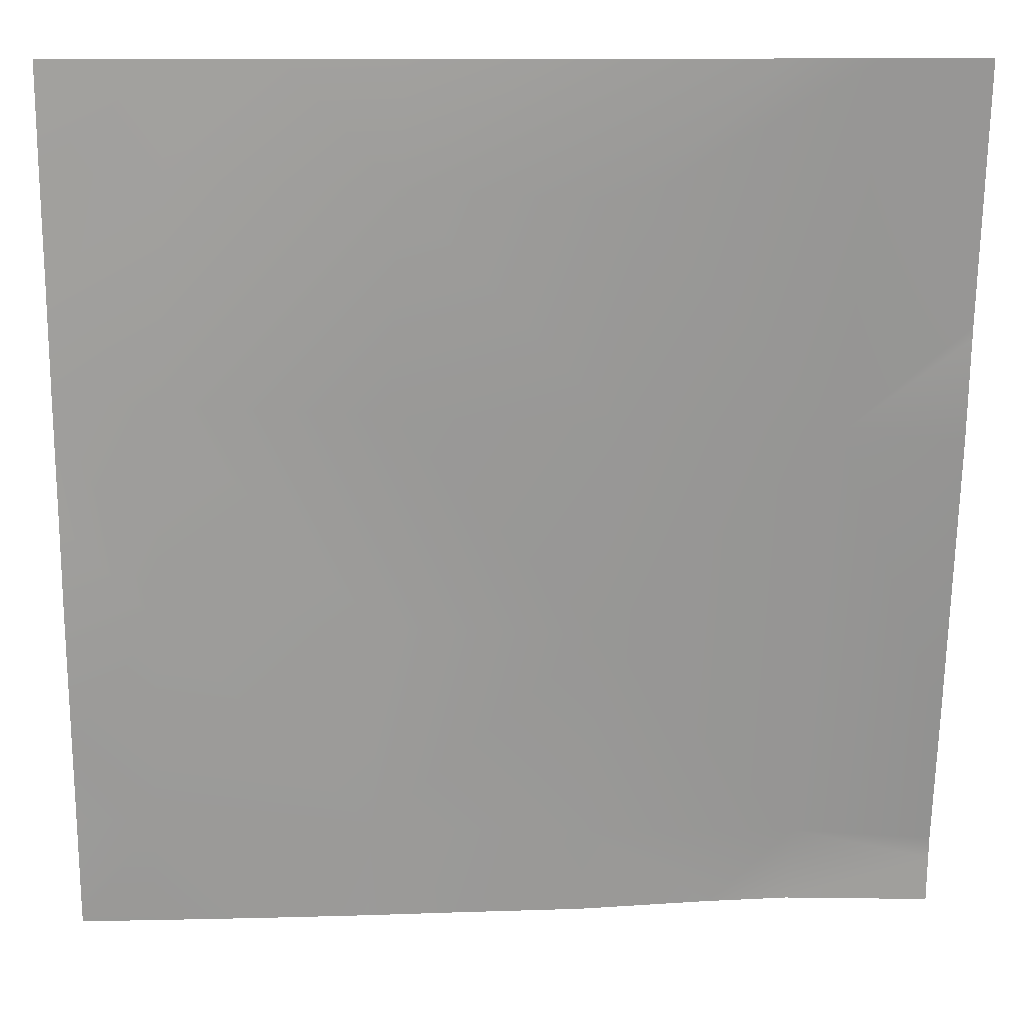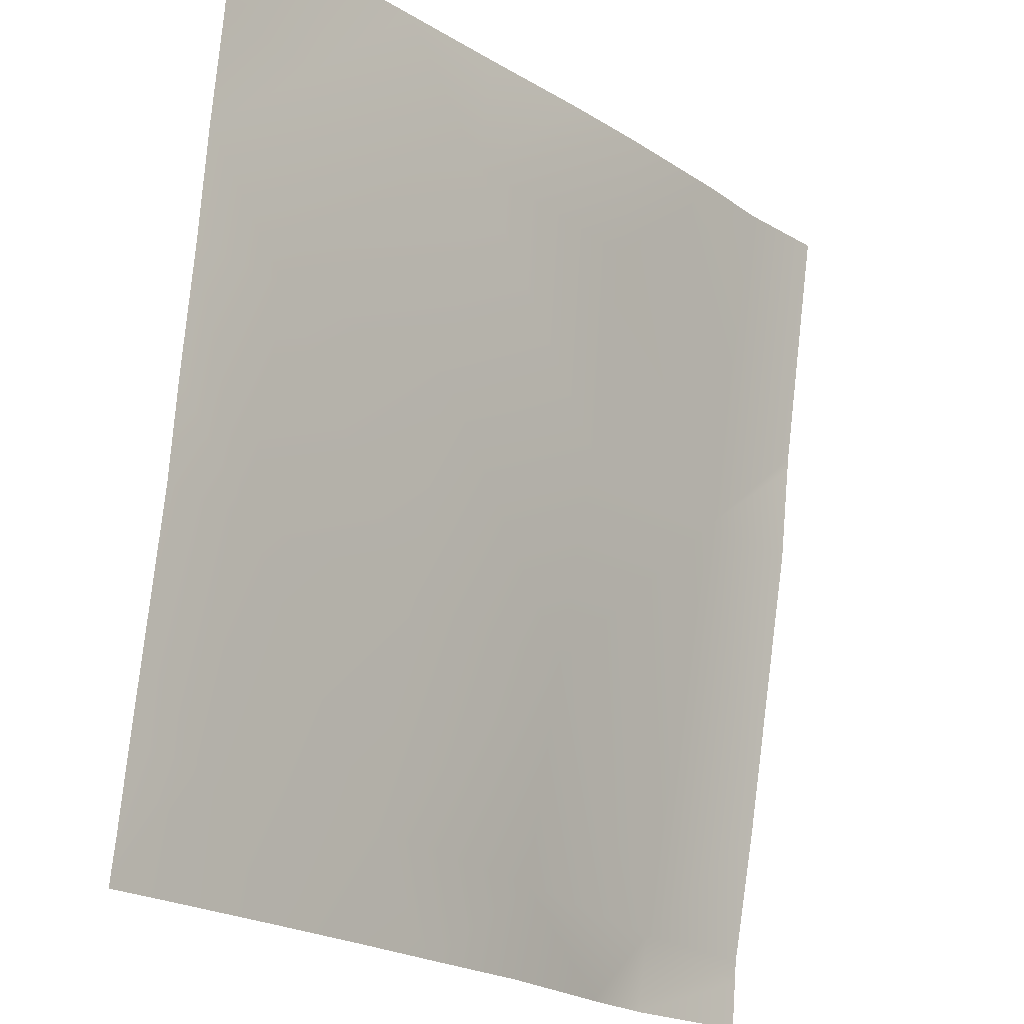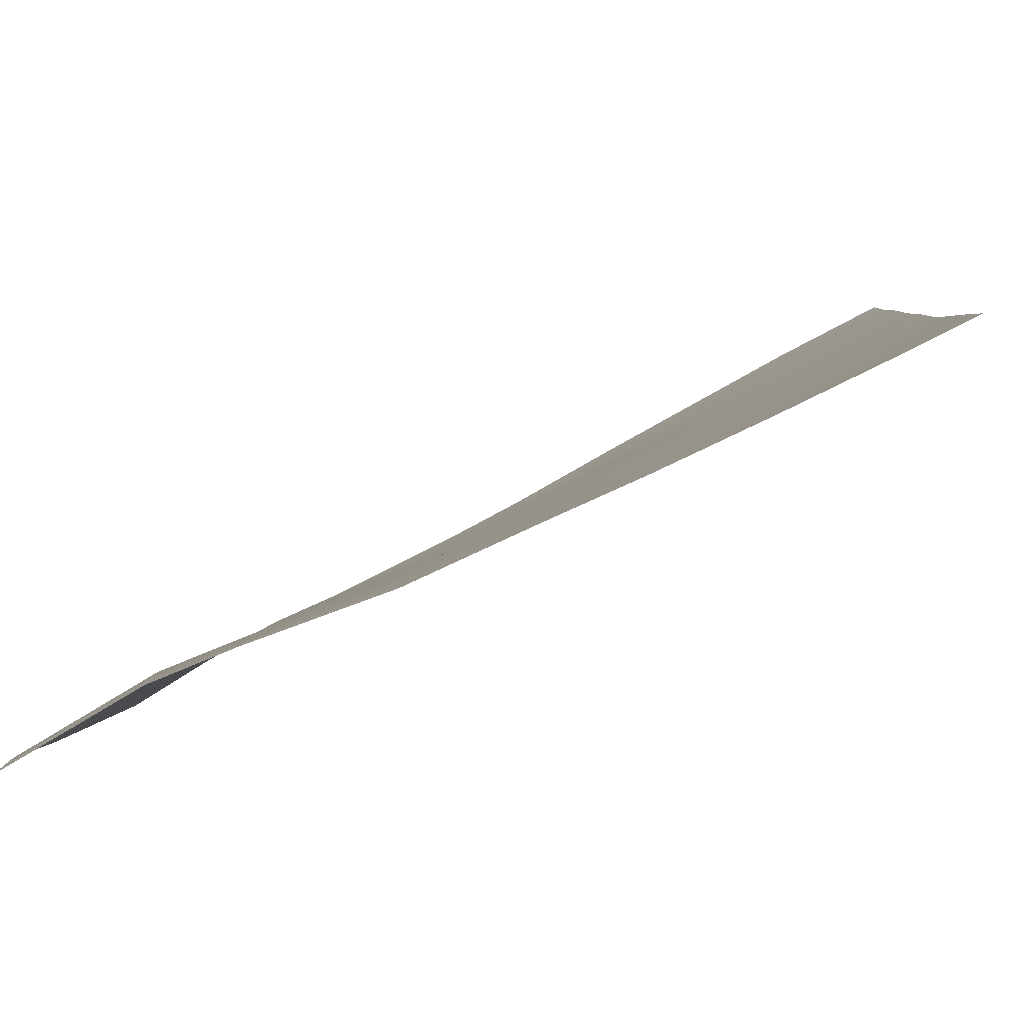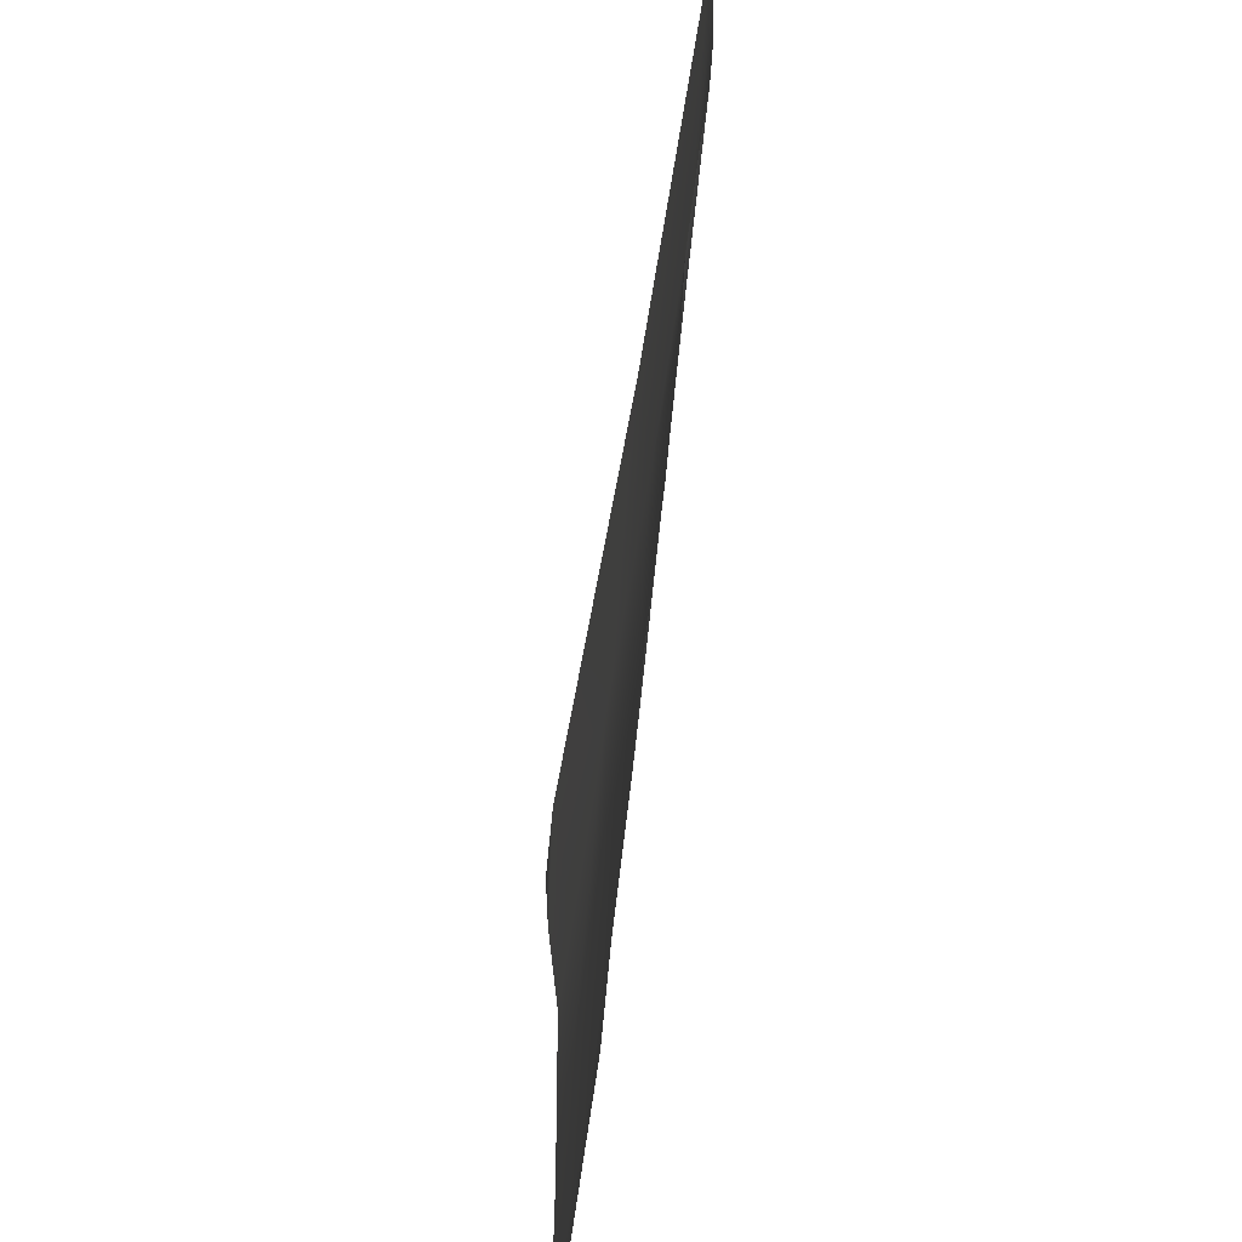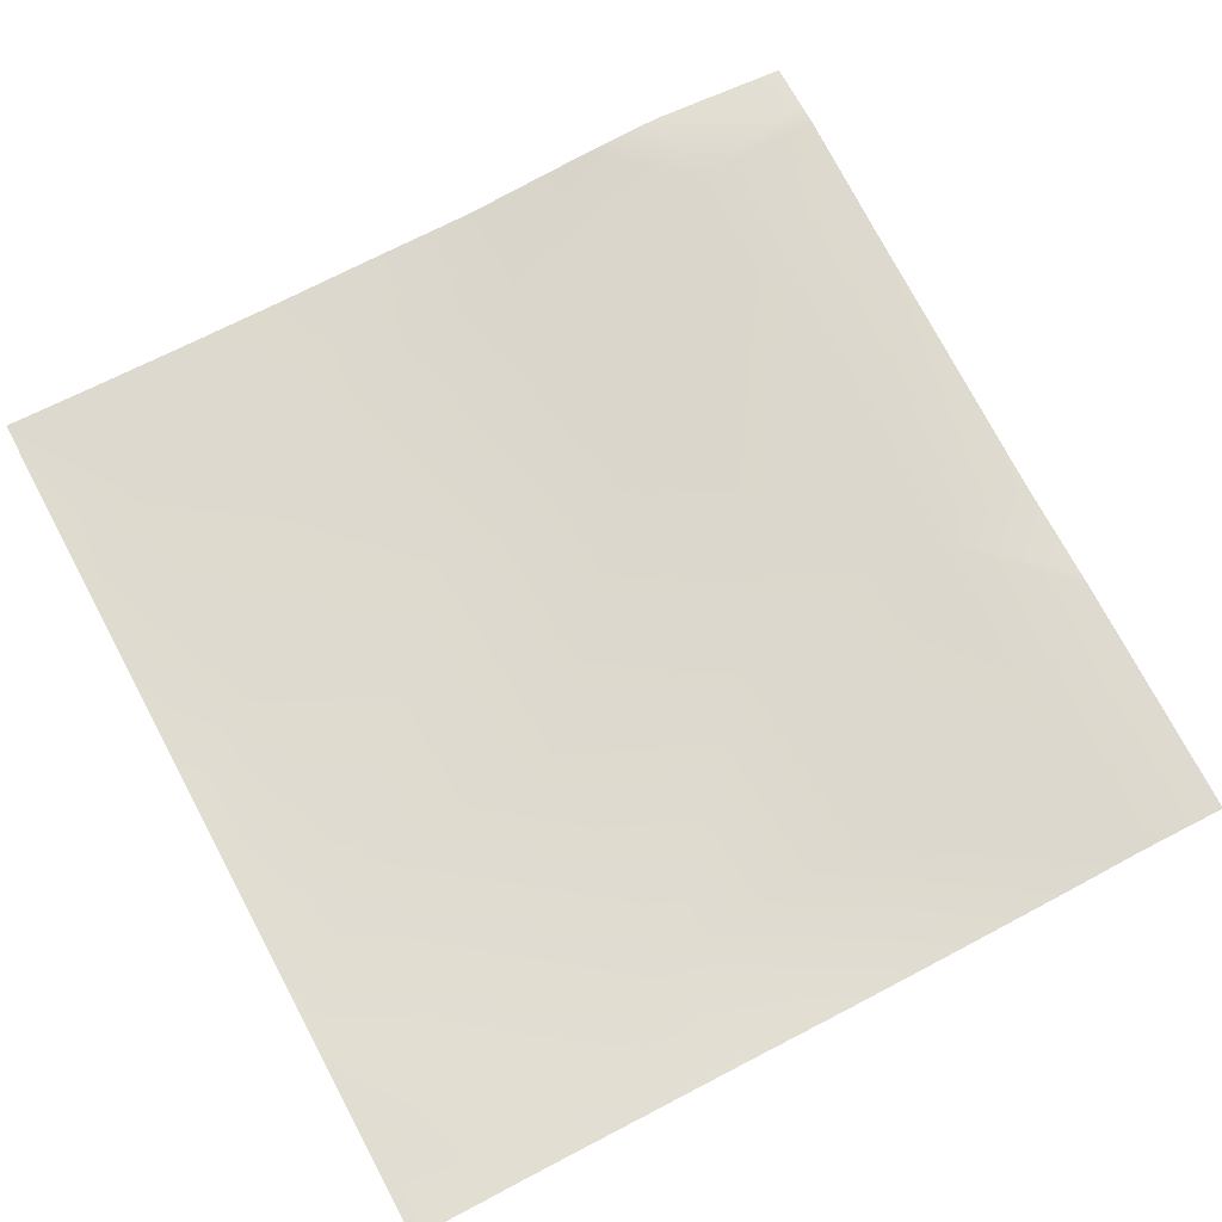
<metadata>
{"format":"obj","ext":"obj","renderer":"f3d","projection":"perspective","resolution":1024,"background":"white","views":[{"elev":13.3,"azim":-3.2,"up":"+Z"},{"elev":-21.1,"azim":-50.1,"up":"+Z"},{"elev":-79.5,"azim":-153.9,"up":"+Z"},{"elev":28.3,"azim":-89.3,"up":"+Z"},{"elev":65.5,"azim":-28.5,"up":"+Y"}]}
</metadata>
<code>
v 56 3.149 -24
v 56.72 2.993 -22.97
v 56.67 3.14 -24
v 56 3.095 -23.62
v 57.65 3.136 -24
v 56 2.912 -22.17
v 56.82 2.73 -20.97
v 56 2.751 -20.93
v 56 3.011 -22.93
v 58.71 3.025 -23.08
v 58.67 3.146 -24
v 59.55 3.17 -24
v 60.71 3.076 -23.18
v 60.67 3.191 -24
v 61.91 3.315 -24
v 62.7 3.291 -23.29
v 60.81 2.789 -21.19
v 62.67 3.361 -24
v 64 3.207 -23.56
v 64 3.188 -23.35
v 64 3.248 -24
v 64 2.945 -22.12
v 58.82 2.777 -21.08
v 56.93 2.515 -18.98
v 58.92 2.507 -19.08
v 56 2.558 -18.93
v 56 2.677 -20.06
v 56 2.473 -17.91
v 57.03 2.342 -16.98
v 59.03 2.239 -17.09
v 56 2.368 -16.93
v 60.92 2.453 -19.19
v 57.08 2.258 -16
v 56 2.329 -16.47
v 56.01 2.29 -16
v 56 2.291 -16.01
v 62.91 2.565 -19.3
v 63.08 2.041 -16
v 61.02 2.172 -17.19
v 62.35 2.019 -16
v 64 2.458 -19.35
v 64 2.351 -18.43
v 64 2.337 -18.31
v 58.05 2.205 -16
v 61.08 2.038 -16
v 60.24 2.071 -16
v 56 2.29 -16
v 59.08 2.147 -16
v 64 1.977 -16
f 1 2 3
f 1 4 2
f 3 2 5
f 6 7 2
f 6 8 7
f 6 2 9
f 5 10 11
f 5 2 10
f 7 10 2
f 4 9 2
f 12 11 10
f 13 12 10
f 13 14 12
f 15 13 16
f 15 14 13
f 13 17 16
f 15 16 18
f 19 16 20
f 19 18 16
f 19 21 18
f 20 16 22
f 10 17 13
f 23 7 24
f 7 23 10
f 23 24 25
f 26 7 27
f 26 24 7
f 27 7 8
f 24 28 29
f 24 26 28
f 30 24 29
f 31 29 28
f 25 30 32
f 31 33 29
f 31 34 33
f 34 35 33
f 34 36 35
f 24 30 25
f 17 23 25
f 32 17 25
f 17 32 37
f 38 39 40
f 38 37 39
f 17 37 16
f 22 37 41
f 22 16 37
f 41 37 42
f 42 37 43
f 37 32 39
f 39 32 30
f 10 23 17
f 29 44 30
f 29 33 44
f 30 45 39
f 30 46 45
f 47 35 36
f 46 30 48
f 38 43 37
f 38 49 43
f 45 40 39
f 44 48 30

</code>
